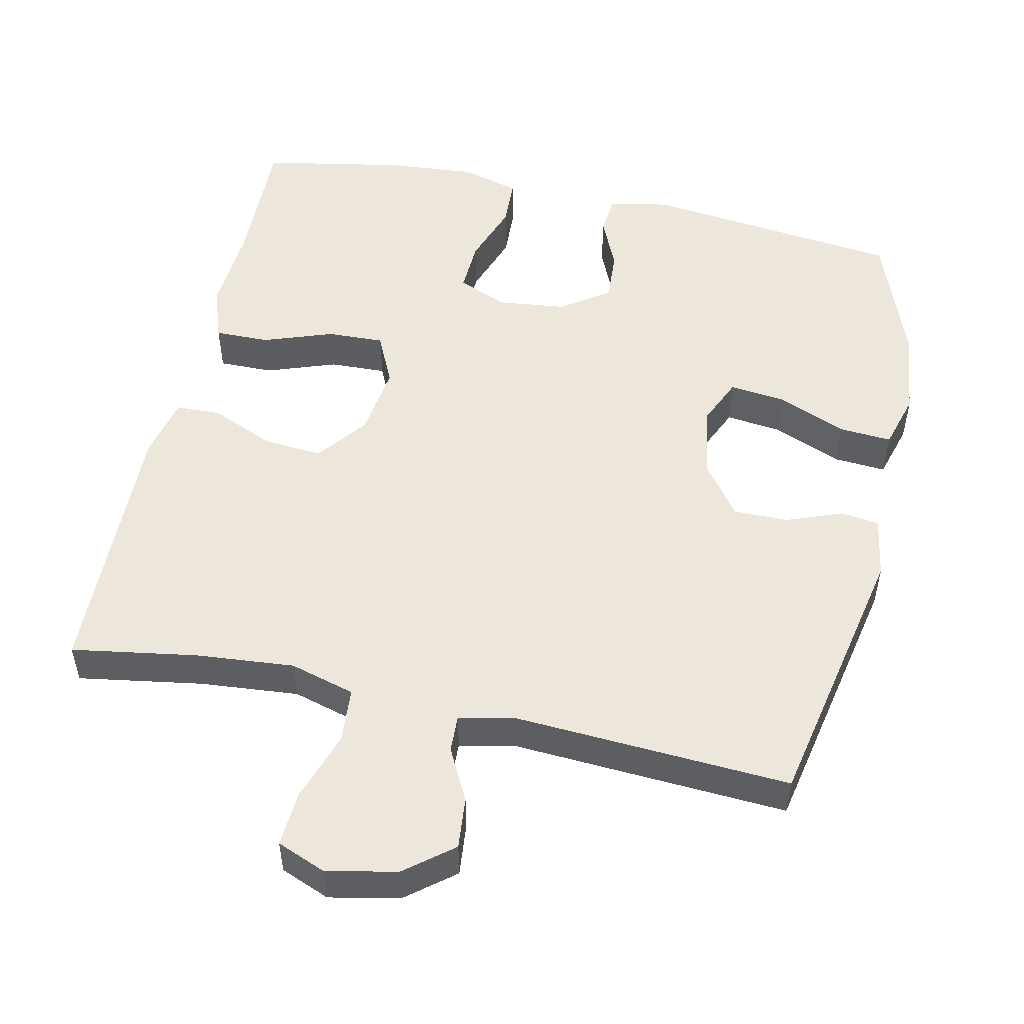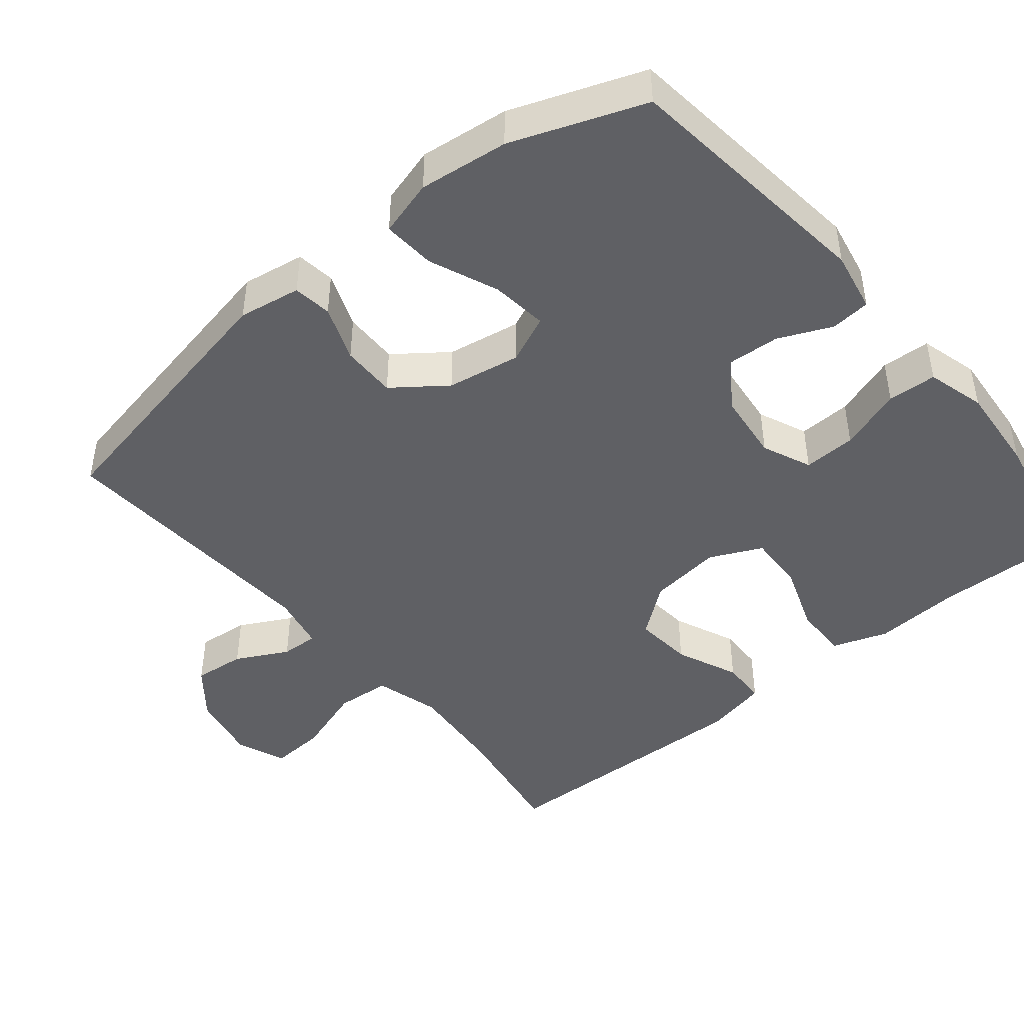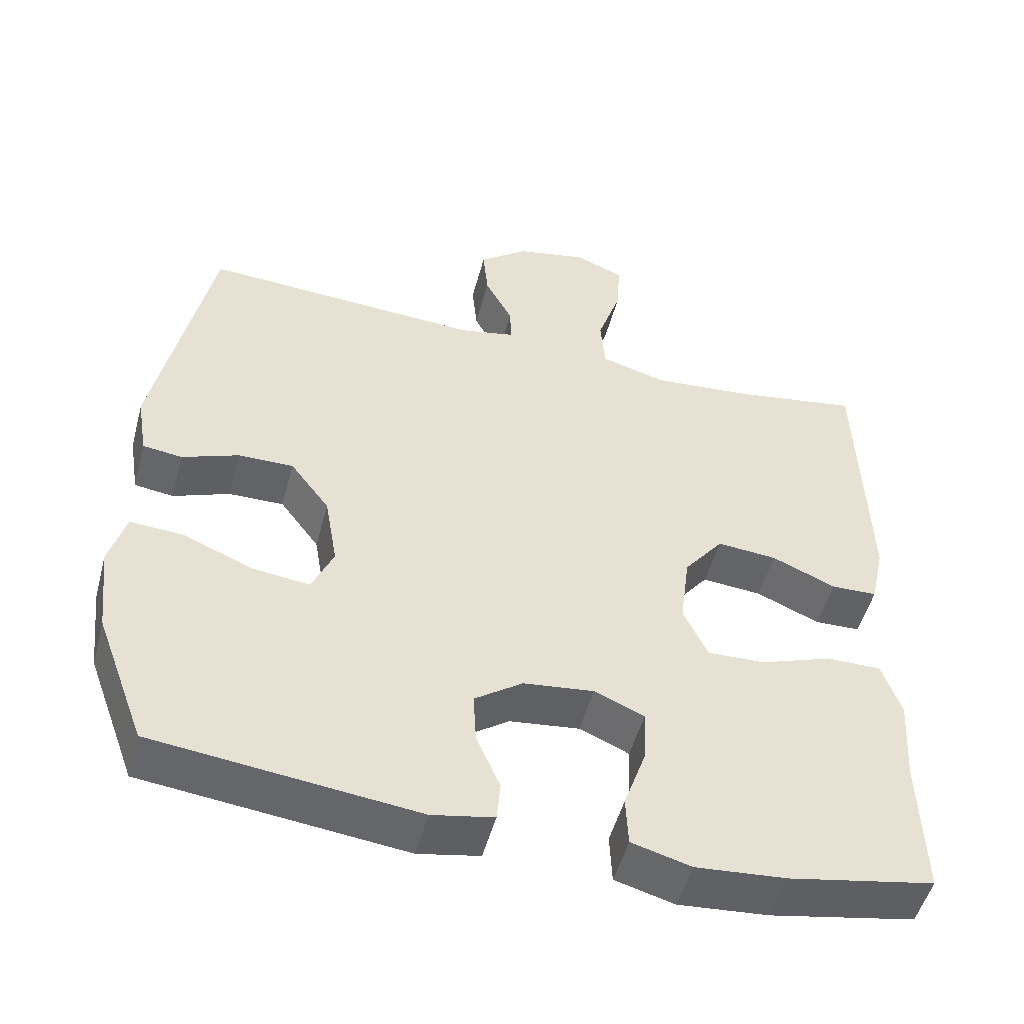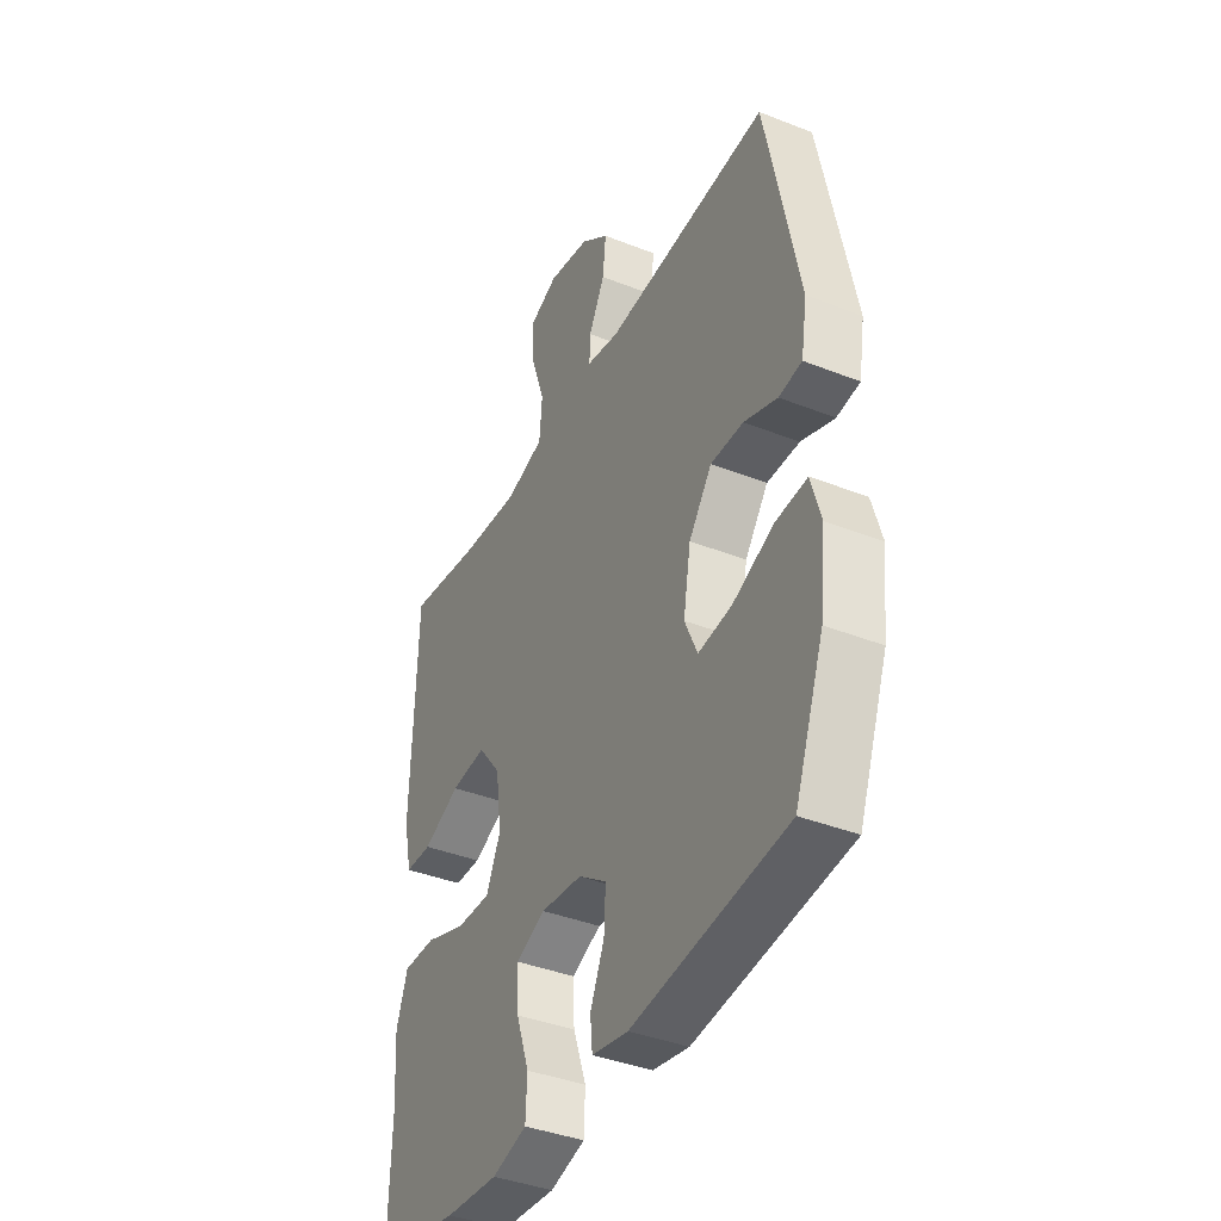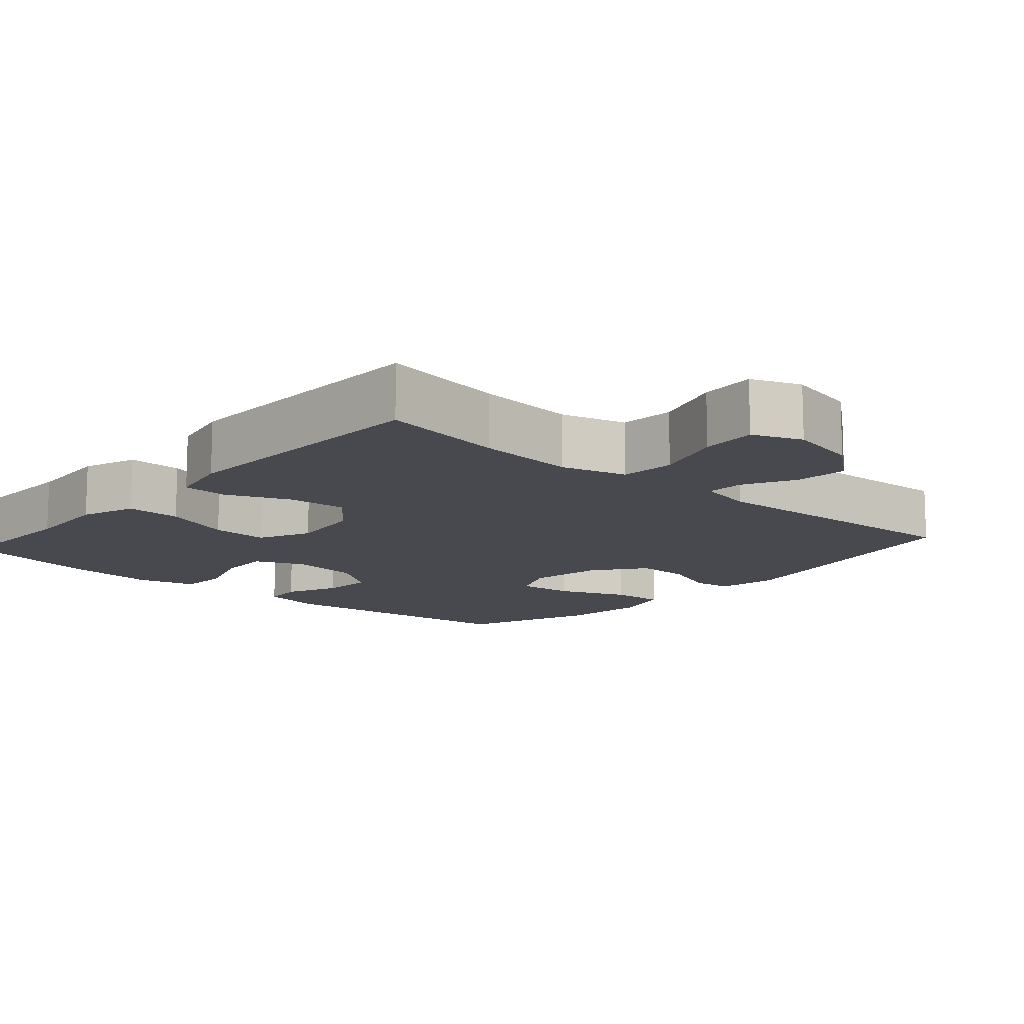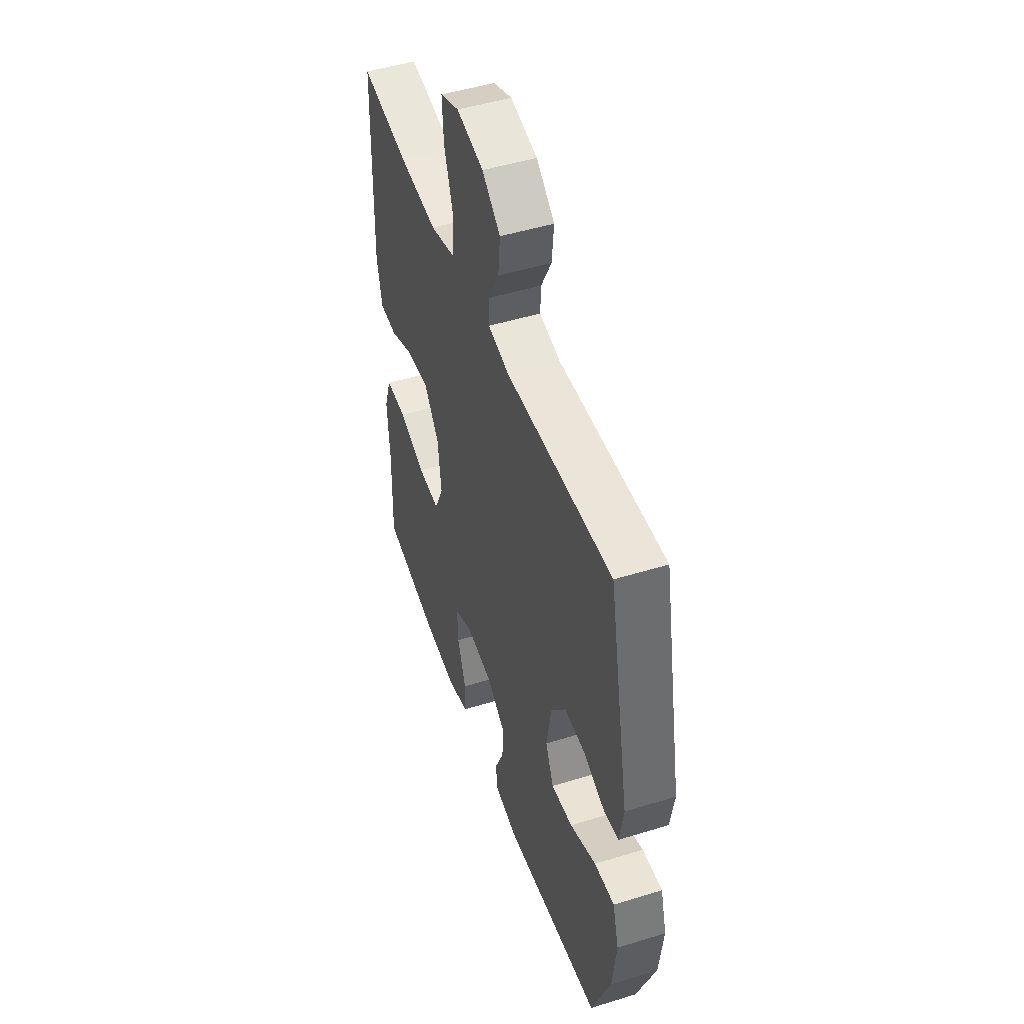
<metadata>
{"format":"obj","ext":"obj","renderer":"f3d","projection":"perspective","resolution":1024,"background":"white","views":[{"elev":51.7,"azim":12.4,"up":"+Y"},{"elev":-45.0,"azim":129.5,"up":"+Y"},{"elev":-50.9,"azim":165.1,"up":"+Z"},{"elev":-39.6,"azim":63.9,"up":"+Z"},{"elev":-12.7,"azim":-41.7,"up":"+Y"},{"elev":48.7,"azim":71.0,"up":"+Z"}]}
</metadata>
<code>
v 0.5 0.07 -0.5
v 0.147 0.07 -0.541
v 0.064 0.07 -0.525
v 0.059 0.07 -0.471
v 0.091 0.07 -0.398
v 0.095 0.07 -0.328
v 0.03 0.07 -0.282
v -0.065 0.07 -0.271
v -0.132 0.07 -0.3
v -0.129 0.07 -0.372
v -0.099 0.07 -0.458
v -0.102 0.07 -0.525
v -0.182 0.07 -0.547
v -0.304 0.07 -0.537
v -0.5 0.07 -0.5
v -0.495 0.07 -0.308
v -0.503 0.07 -0.189
v -0.477 0.07 -0.114
v -0.402 0.07 -0.115
v -0.307 0.07 -0.149
v -0.229 0.07 -0.152
v -0.196 0.07 -0.081
v -0.209 0.07 0.019
v -0.262 0.07 0.087
v -0.343 0.07 0.08
v -0.429 0.07 0.043
v -0.491 0.07 0.045
v -0.51 0.07 0.131
v -0.5 0.07 0.5
v -0.329 0.07 0.472
v -0.194 0.07 0.46
v -0.105 0.07 0.485
v -0.099 0.07 0.56
v -0.131 0.07 0.656
v -0.136 0.07 0.732
v -0.069 0.07 0.759
v 0.027 0.07 0.739
v 0.092 0.07 0.687
v 0.085 0.07 0.616
v 0.048 0.07 0.545
v 0.046 0.07 0.494
v 0.122 0.07 0.478
v 0.5 0.07 0.5
v 0.575 0.07 0.125
v 0.561 0.07 0.04
v 0.508 0.07 0.033
v 0.432 0.07 0.062
v 0.357 0.07 0.063
v 0.304 0.07 -0.008
v 0.287 0.07 -0.108
v 0.316 0.07 -0.174
v 0.393 0.07 -0.165
v 0.487 0.07 -0.126
v 0.559 0.07 -0.121
v 0.581 0.07 -0.198
v 0.567 0.07 -0.32
v 0.5 0 -0.5
v 0.147 0 -0.541
v 0.064 0 -0.525
v 0.059 0 -0.471
v 0.091 0 -0.398
v 0.095 0 -0.328
v 0.03 0 -0.282
v -0.065 0 -0.271
v -0.132 0 -0.3
v -0.129 0 -0.372
v -0.099 0 -0.458
v -0.102 0 -0.525
v -0.182 0 -0.547
v -0.304 0 -0.537
v -0.5 0 -0.5
v -0.495 0 -0.308
v -0.503 0 -0.189
v -0.477 0 -0.114
v -0.402 0 -0.115
v -0.307 0 -0.149
v -0.229 0 -0.152
v -0.196 0 -0.081
v -0.209 0 0.019
v -0.262 0 0.087
v -0.343 0 0.08
v -0.429 0 0.043
v -0.491 0 0.045
v -0.51 0 0.131
v -0.5 0 0.5
v -0.329 0 0.472
v -0.194 0 0.46
v -0.105 0 0.485
v -0.099 0 0.56
v -0.131 0 0.656
v -0.136 0 0.732
v -0.069 0 0.759
v 0.027 0 0.739
v 0.092 0 0.687
v 0.085 0 0.616
v 0.048 0 0.545
v 0.046 0 0.494
v 0.122 0 0.478
v 0.5 0 0.5
v 0.575 0 0.125
v 0.561 0 0.04
v 0.508 0 0.033
v 0.432 0 0.062
v 0.357 0 0.063
v 0.304 0 -0.008
v 0.287 0 -0.108
v 0.316 0 -0.174
v 0.393 0 -0.165
v 0.487 0 -0.126
v 0.559 0 -0.121
v 0.581 0 -0.198
v 0.567 0 -0.32
f 3 4 5
f 2 3 5
f 1 2 5
f 56 1 5
f 55 56 5
f 54 55 5
f 53 54 5
f 52 53 5
f 51 52 5 6
f 50 51 6 7
f 49 50 7 8
f 48 49 8 9
f 45 46 47
f 44 45 47
f 43 44 47
f 42 43 47
f 41 42 47 48
f 38 39 40
f 37 38 40
f 36 37 40
f 35 36 40
f 34 35 40
f 33 34 40
f 32 33 40 41
f 41 48 9
f 32 41 9
f 31 32 9
f 28 29 30
f 27 28 30
f 26 27 30
f 25 26 30
f 24 25 30 31
f 18 19 20
f 17 18 20
f 16 17 20
f 16 20 21
f 15 16 21
f 14 15 21
f 13 14 21
f 12 13 21
f 11 12 21
f 10 11 21
f 9 10 21 22
f 23 24 31
f 9 22 23 31
f 61 60 59
f 61 59 58
f 61 58 57
f 61 57 112
f 61 112 111
f 61 111 110
f 61 110 109
f 61 109 108
f 62 61 108 107
f 63 62 107 106
f 64 63 106 105
f 65 64 105 104
f 103 102 101
f 103 101 100
f 103 100 99
f 103 99 98
f 104 103 98 97
f 96 95 94
f 96 94 93
f 96 93 92
f 96 92 91
f 96 91 90
f 96 90 89
f 97 96 89 88
f 65 104 97
f 65 97 88
f 65 88 87
f 86 85 84
f 86 84 83
f 86 83 82
f 86 82 81
f 87 86 81 80
f 76 75 74
f 76 74 73
f 76 73 72
f 77 76 72
f 77 72 71
f 77 71 70
f 77 70 69
f 77 69 68
f 77 68 67
f 77 67 66
f 78 77 66 65
f 87 80 79
f 87 79 78 65
f 1 57 58 2
f 2 58 59 3
f 3 59 60 4
f 4 60 61 5
f 5 61 62 6
f 6 62 63 7
f 7 63 64 8
f 8 64 65 9
f 9 65 66 10
f 10 66 67 11
f 11 67 68 12
f 12 68 69 13
f 13 69 70 14
f 14 70 71 15
f 15 71 72 16
f 16 72 73 17
f 17 73 74 18
f 18 74 75 19
f 19 75 76 20
f 20 76 77 21
f 21 77 78 22
f 22 78 79 23
f 23 79 80 24
f 24 80 81 25
f 25 81 82 26
f 26 82 83 27
f 27 83 84 28
f 28 84 85 29
f 29 85 86 30
f 30 86 87 31
f 31 87 88 32
f 32 88 89 33
f 33 89 90 34
f 34 90 91 35
f 35 91 92 36
f 36 92 93 37
f 37 93 94 38
f 38 94 95 39
f 39 95 96 40
f 40 96 97 41
f 41 97 98 42
f 42 98 99 43
f 43 99 100 44
f 44 100 101 45
f 45 101 102 46
f 46 102 103 47
f 47 103 104 48
f 48 104 105 49
f 49 105 106 50
f 50 106 107 51
f 51 107 108 52
f 52 108 109 53
f 53 109 110 54
f 54 110 111 55
f 55 111 112 56
f 56 112 57 1

</code>
